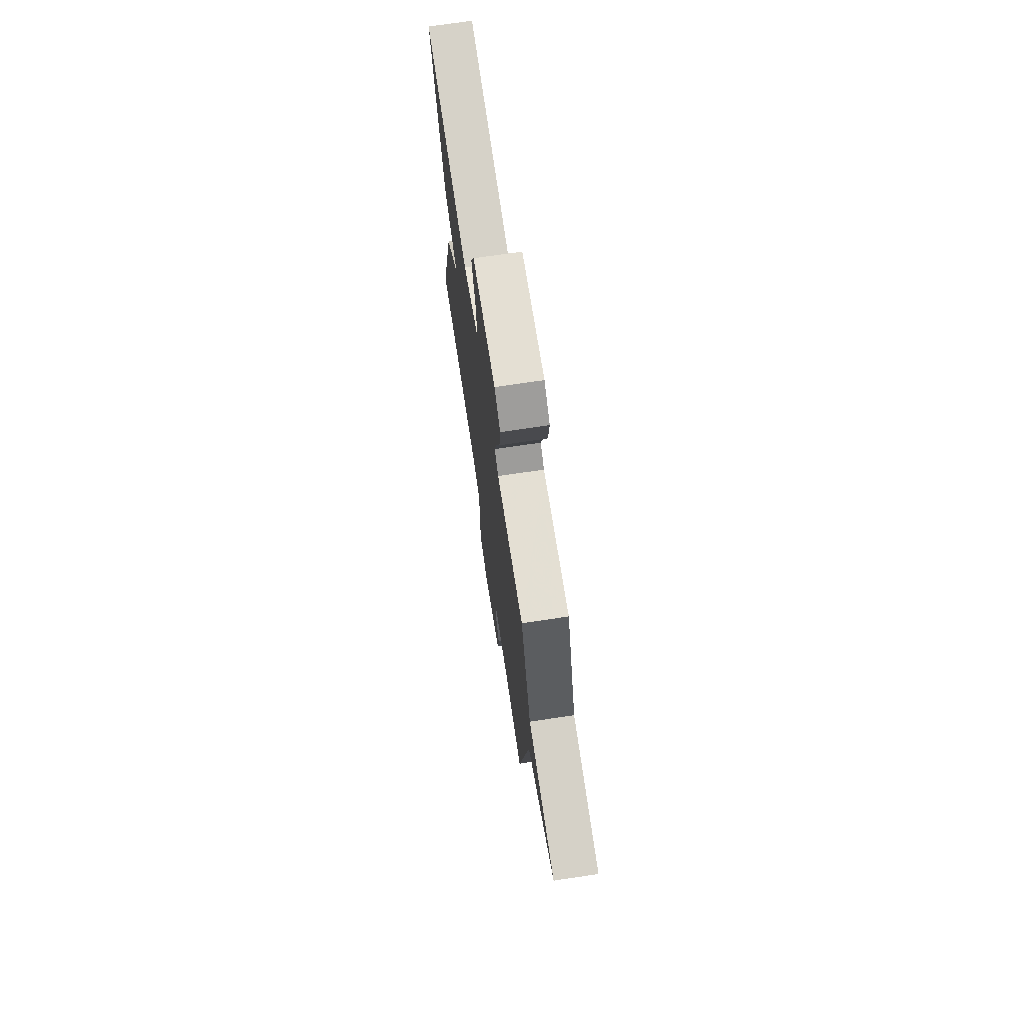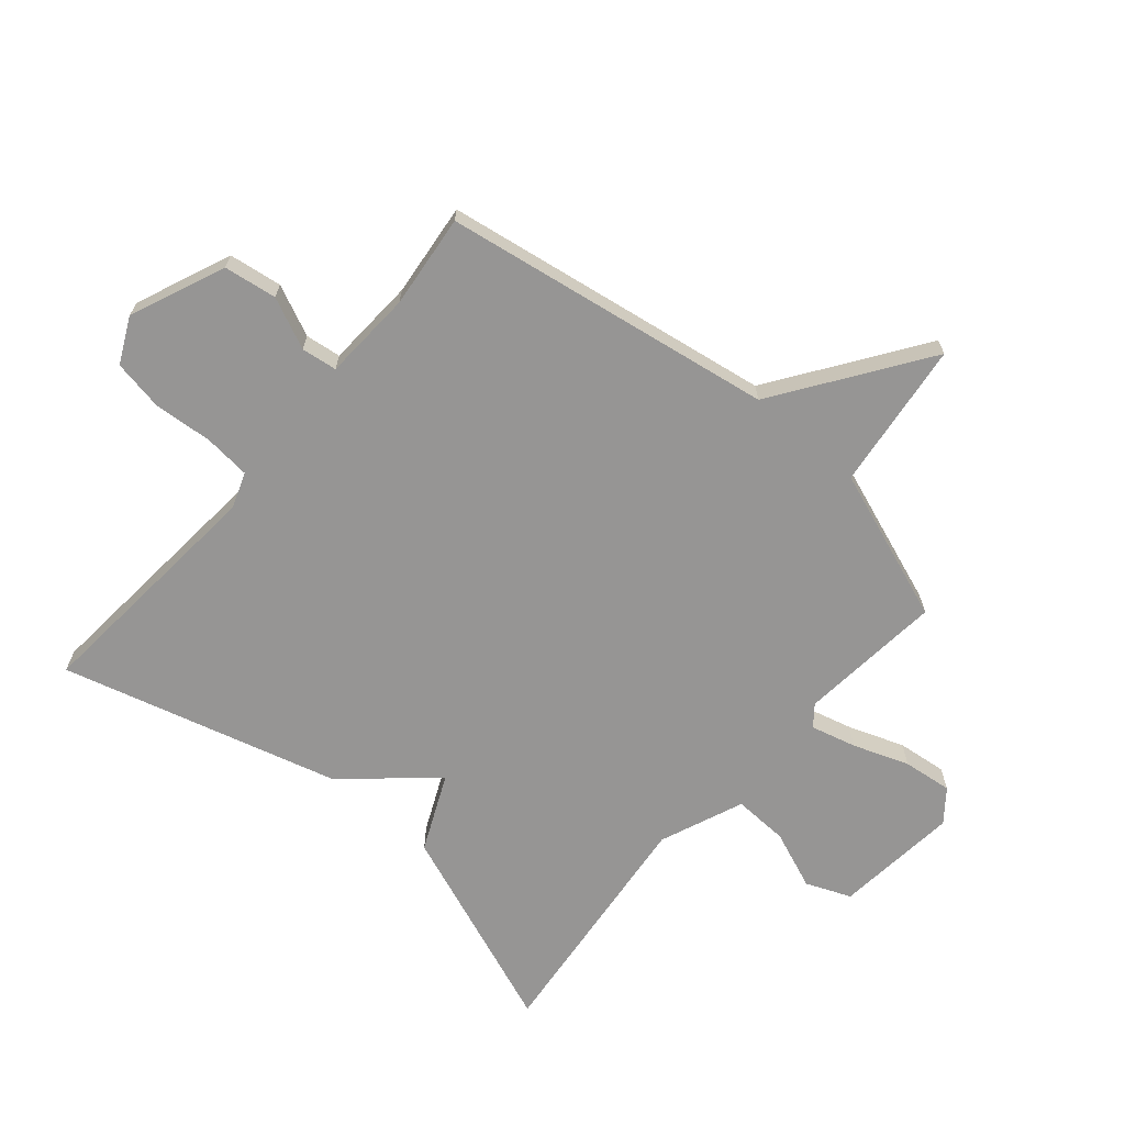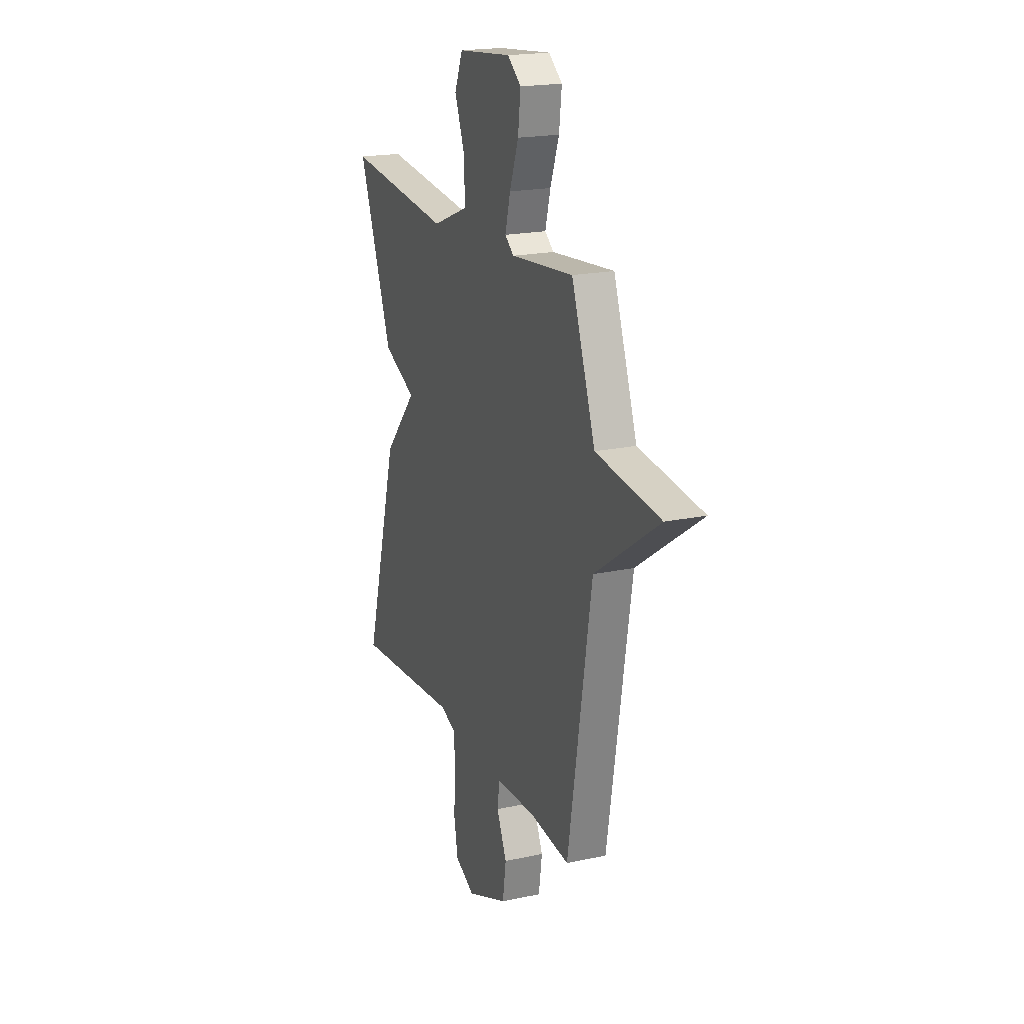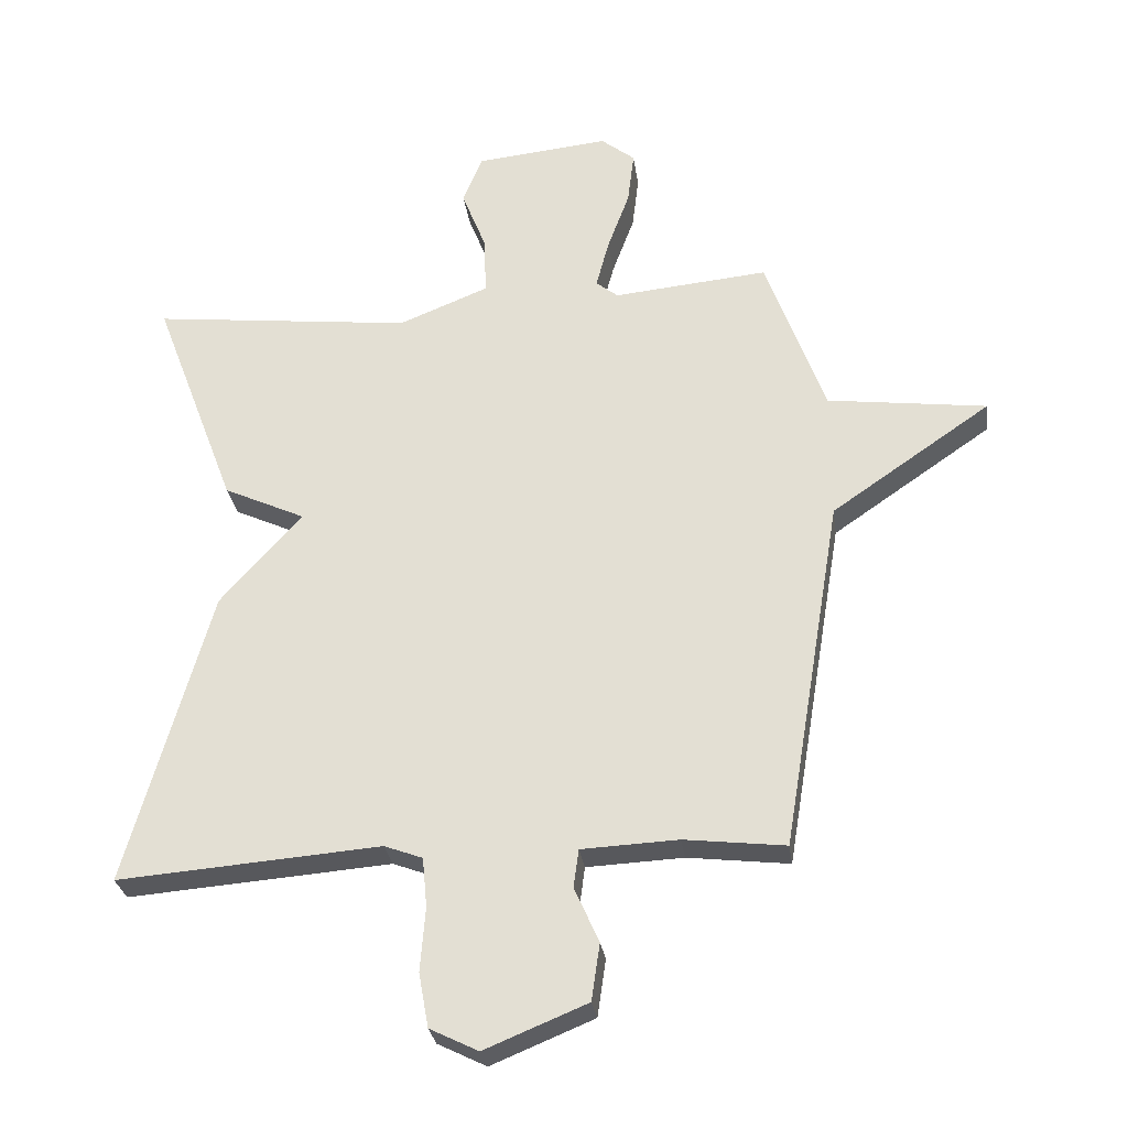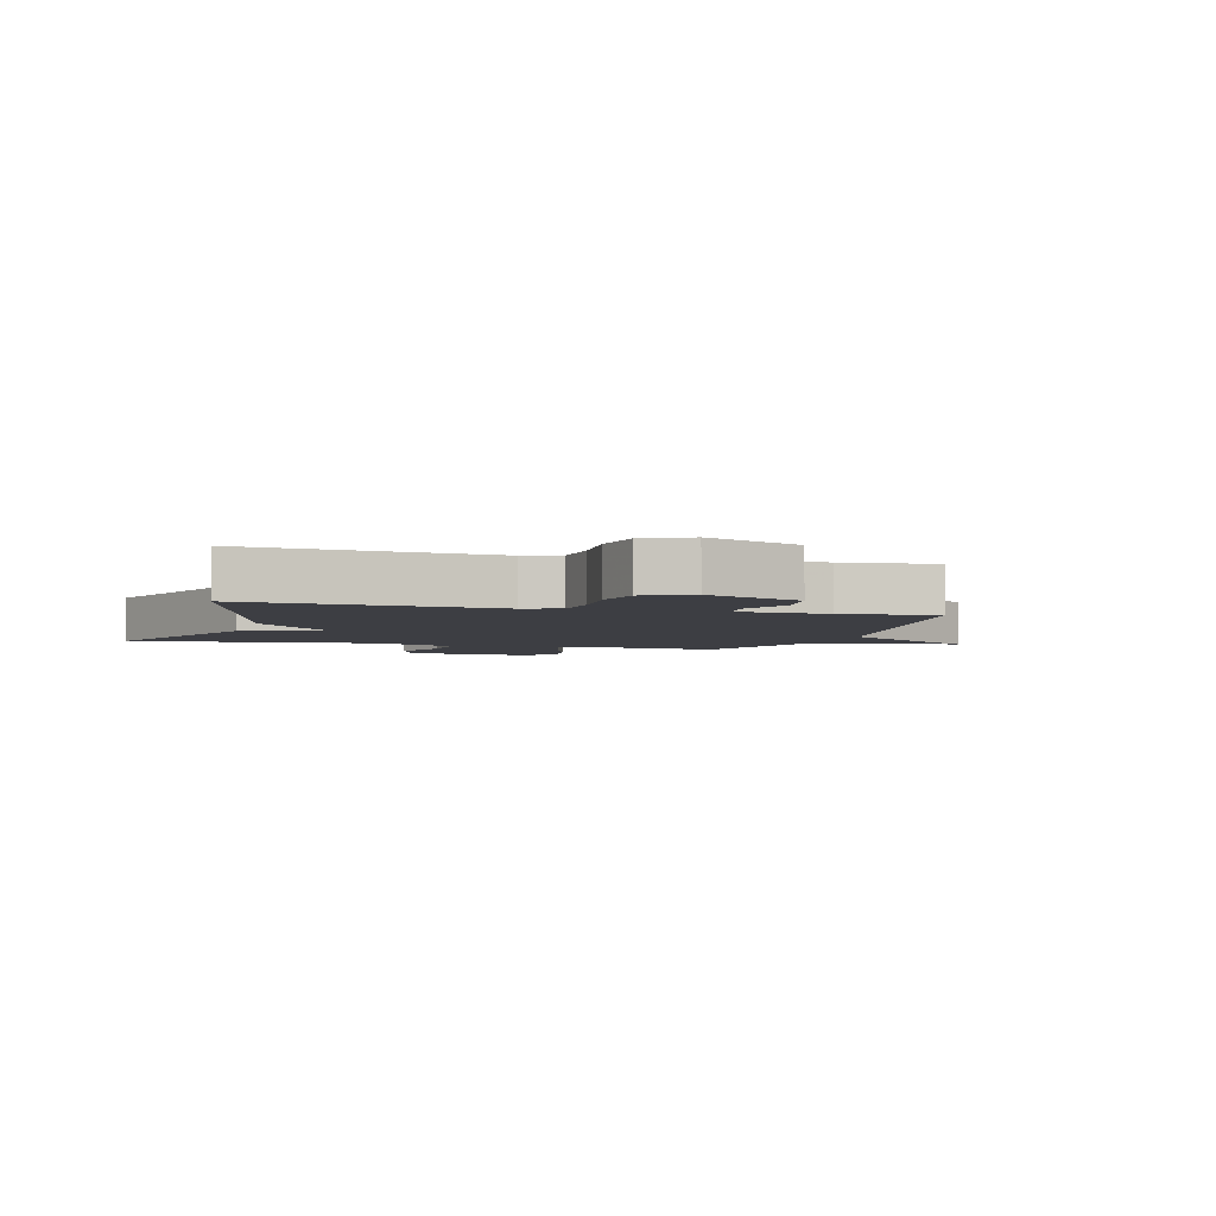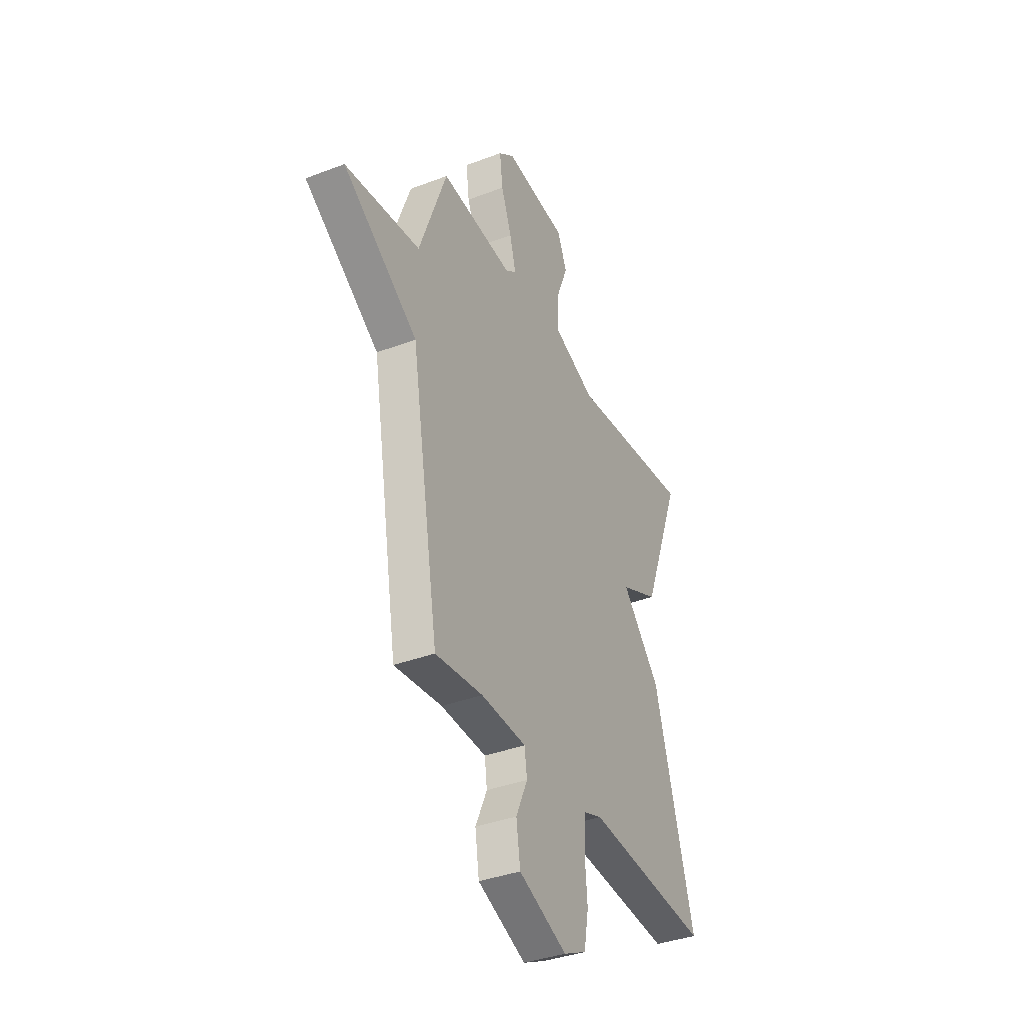
<metadata>
{"format":"obj","ext":"obj","renderer":"f3d","projection":"perspective","resolution":1024,"background":"white","views":[{"elev":72.0,"azim":-98.5,"up":"+Z"},{"elev":-67.6,"azim":-130.8,"up":"+Y"},{"elev":19.7,"azim":-111.9,"up":"+Z"},{"elev":-28.6,"azim":-172.3,"up":"+Z"},{"elev":-3.7,"azim":163.6,"up":"+Y"},{"elev":-37.5,"azim":-64.0,"up":"+Z"}]}
</metadata>
<code>
v -0.5 0.07 0.5
v -0.261 0.07 0.477
v -0.227 0.07 0.504
v -0.247 0.07 0.579
v -0.281 0.07 0.671
v -0.291 0.07 0.753
v -0.239 0.07 0.794
v -0.033 0.07 0.773
v -0.002 0.07 0.699
v -0.04 0.07 0.602
v -0.043 0.07 0.511
v 0.096 0.07 0.455
v 0.5 0.07 0.5
v 0.371 0.07 0.159
v 0.245 0.07 0.101
v 0.371 0.07 -0.041
v 0.5 0.07 -0.5
v 0.094 0.07 -0.468
v 0.035 0.07 -0.49
v 0.028 0.07 -0.567
v 0.036 0.07 -0.665
v 0.021 0.07 -0.749
v -0.054 0.07 -0.786
v -0.212 0.07 -0.721
v -0.225 0.07 -0.633
v -0.187 0.07 -0.548
v -0.195 0.07 -0.489
v -0.344 0.07 -0.482
v -0.5 0.07 -0.5
v -0.591 0.07 0.047
v -0.837 0.07 0.216
v -0.591 0.07 0.247
v -0.5 0 0.5
v -0.261 0 0.477
v -0.227 0 0.504
v -0.247 0 0.579
v -0.281 0 0.671
v -0.291 0 0.753
v -0.239 0 0.794
v -0.033 0 0.773
v -0.002 0 0.699
v -0.04 0 0.602
v -0.043 0 0.511
v 0.096 0 0.455
v 0.5 0 0.5
v 0.371 0 0.159
v 0.245 0 0.101
v 0.371 0 -0.041
v 0.5 0 -0.5
v 0.094 0 -0.468
v 0.035 0 -0.49
v 0.028 0 -0.567
v 0.036 0 -0.665
v 0.021 0 -0.749
v -0.054 0 -0.786
v -0.212 0 -0.721
v -0.225 0 -0.633
v -0.187 0 -0.548
v -0.195 0 -0.489
v -0.344 0 -0.482
v -0.5 0 -0.5
v -0.591 0 0.047
v -0.837 0 0.216
v -0.591 0 0.247
f 30 31 32
f 32 1 2
f 30 32 2
f 29 30 2
f 28 29 2
f 27 28 2 3
f 26 27 3
f 24 25 26
f 23 24 26
f 22 23 26
f 21 22 26
f 20 21 26
f 19 20 26 3
f 18 19 3
f 18 3 4
f 17 18 4
f 16 17 4
f 15 16 4
f 12 13 14 15
f 11 12 15 4
f 5 6 7
f 4 5 7
f 11 4 7
f 10 11 7
f 7 8 9 10
f 64 63 62
f 34 33 64
f 34 64 62
f 34 62 61
f 34 61 60
f 35 34 60 59
f 35 59 58
f 58 57 56
f 58 56 55
f 58 55 54
f 58 54 53
f 58 53 52
f 35 58 52 51
f 35 51 50
f 36 35 50
f 36 50 49
f 36 49 48
f 36 48 47
f 47 46 45 44
f 36 47 44 43
f 39 38 37
f 39 37 36
f 39 36 43
f 39 43 42
f 42 41 40 39
f 1 33 34 2
f 2 34 35 3
f 3 35 36 4
f 4 36 37 5
f 5 37 38 6
f 6 38 39 7
f 7 39 40 8
f 8 40 41 9
f 9 41 42 10
f 10 42 43 11
f 11 43 44 12
f 12 44 45 13
f 13 45 46 14
f 14 46 47 15
f 15 47 48 16
f 16 48 49 17
f 17 49 50 18
f 18 50 51 19
f 19 51 52 20
f 20 52 53 21
f 21 53 54 22
f 22 54 55 23
f 23 55 56 24
f 24 56 57 25
f 25 57 58 26
f 26 58 59 27
f 27 59 60 28
f 28 60 61 29
f 29 61 62 30
f 30 62 63 31
f 31 63 64 32
f 32 64 33 1

</code>
